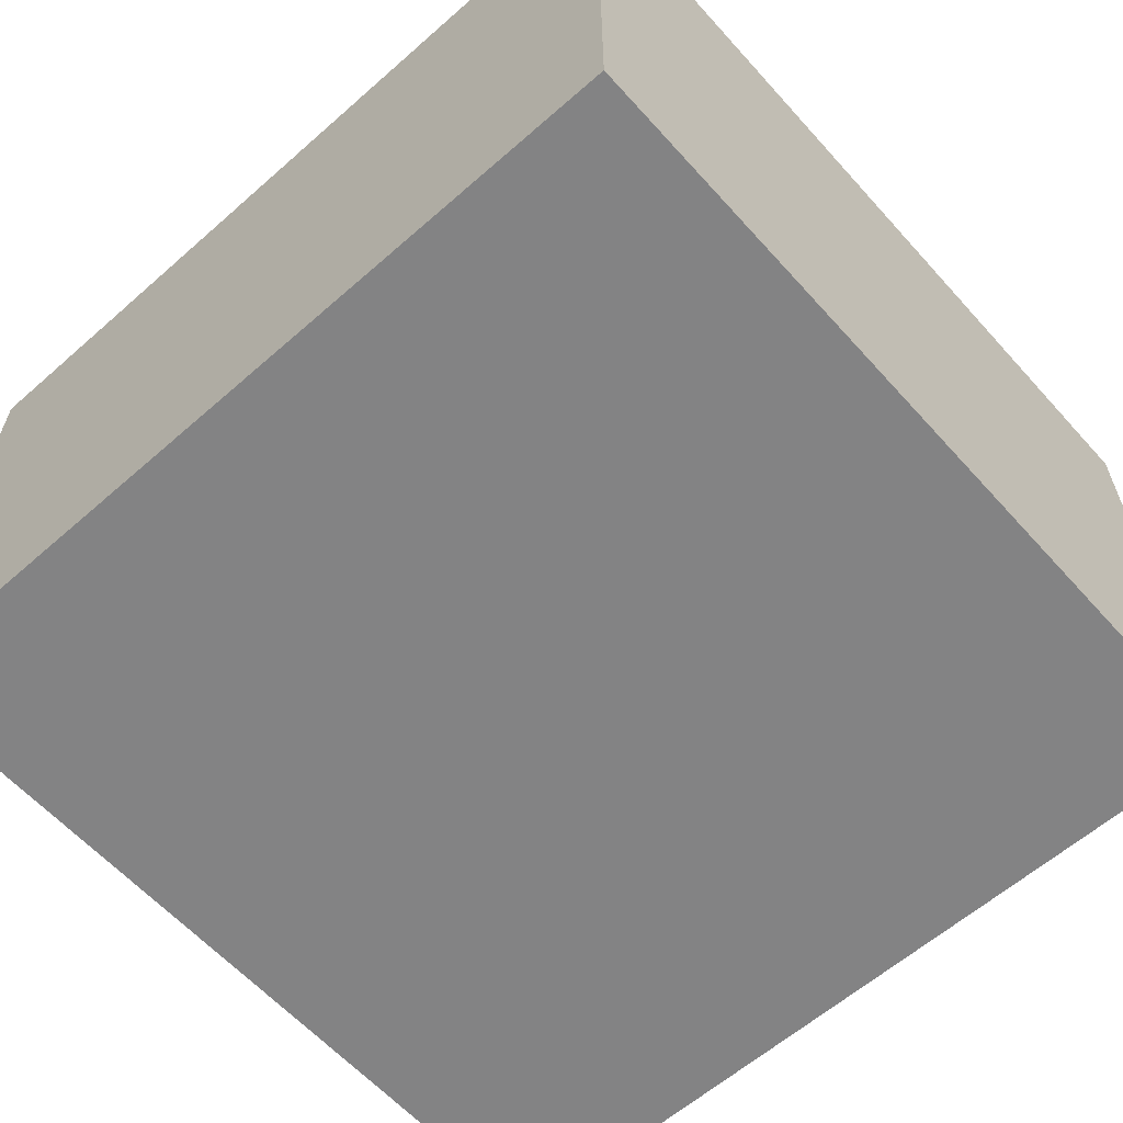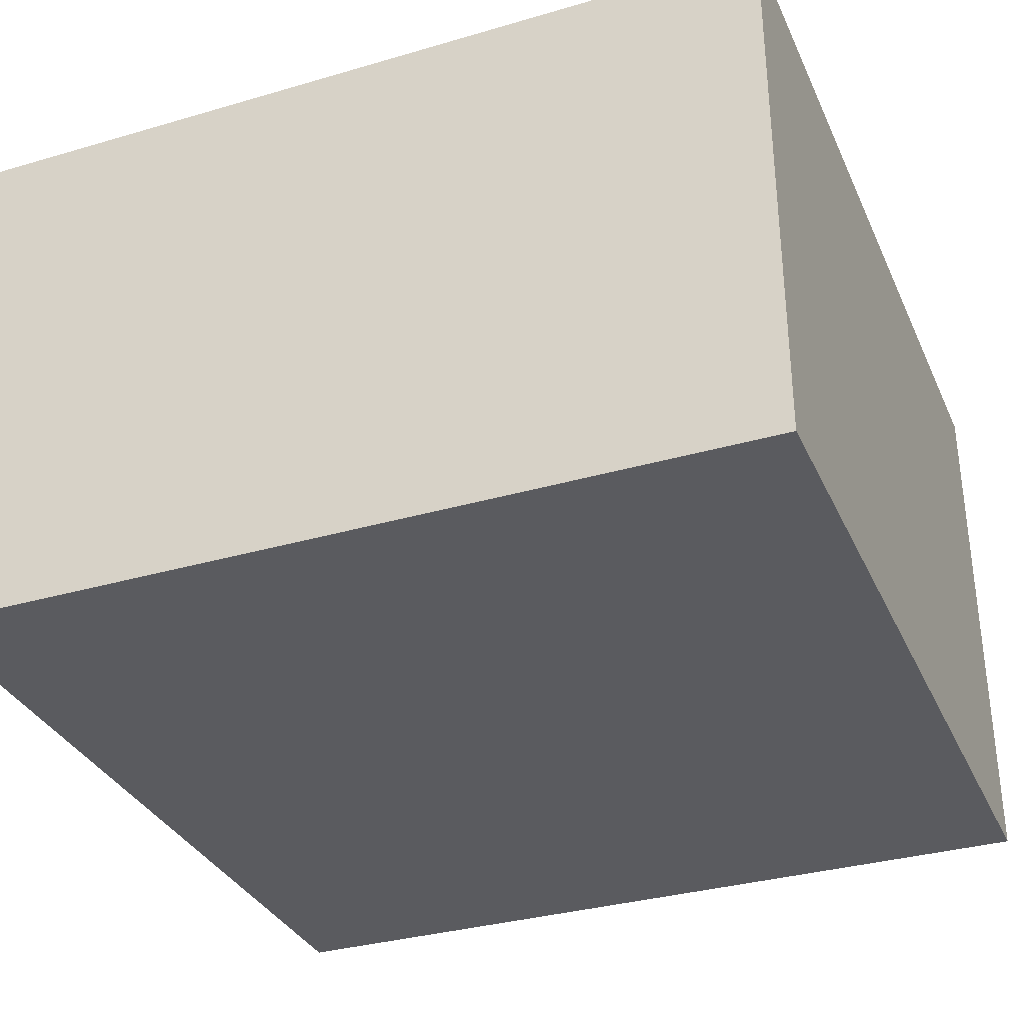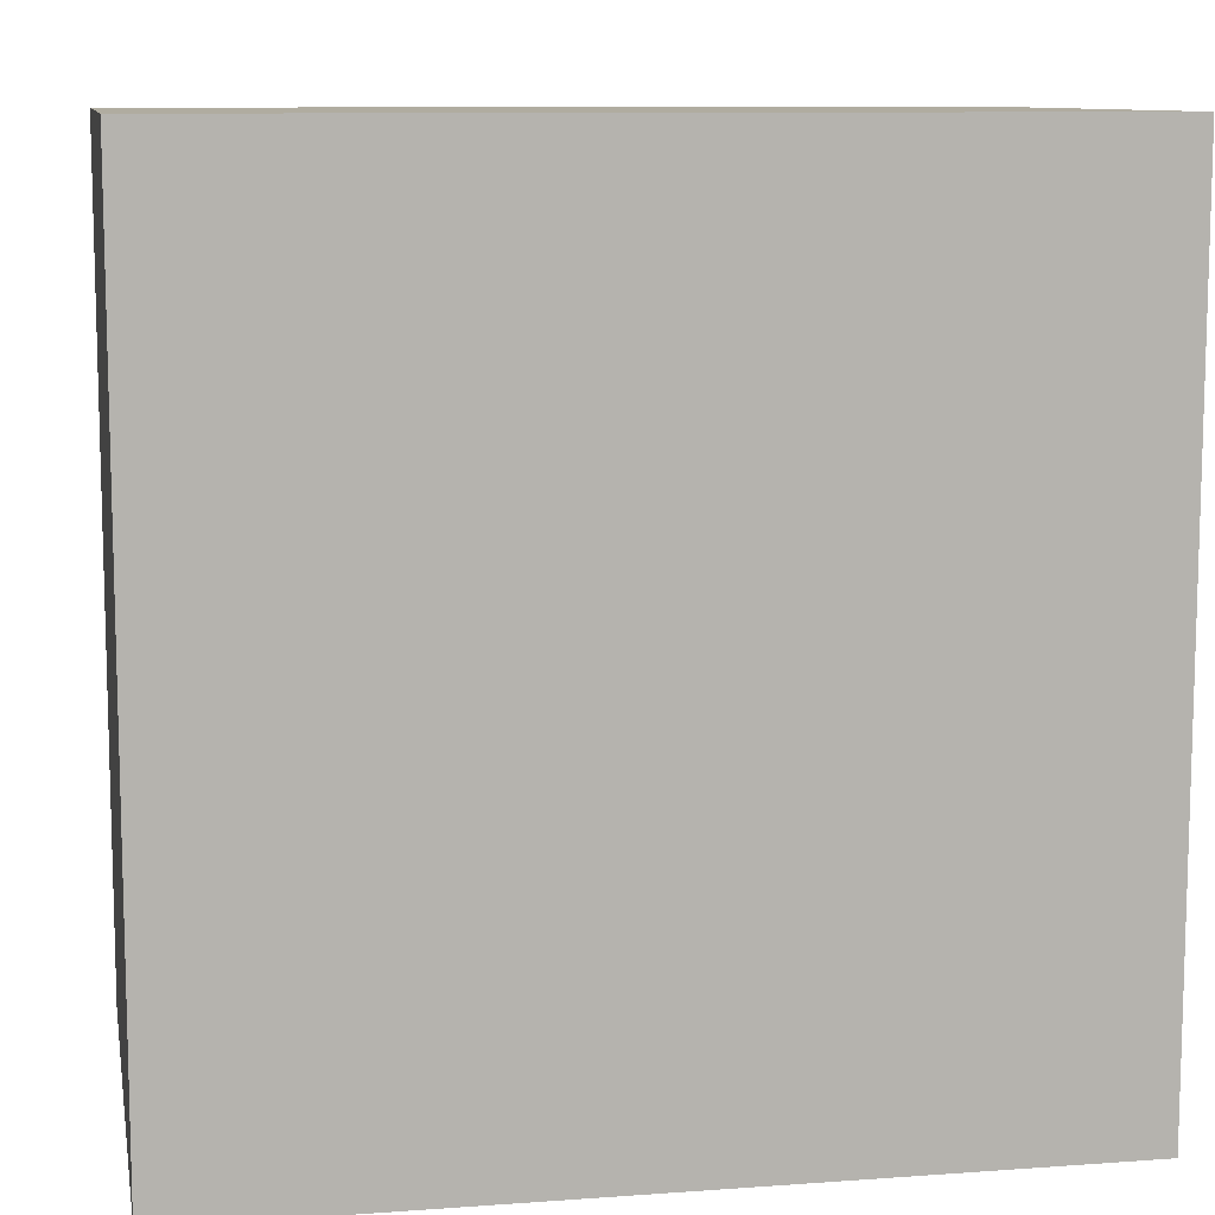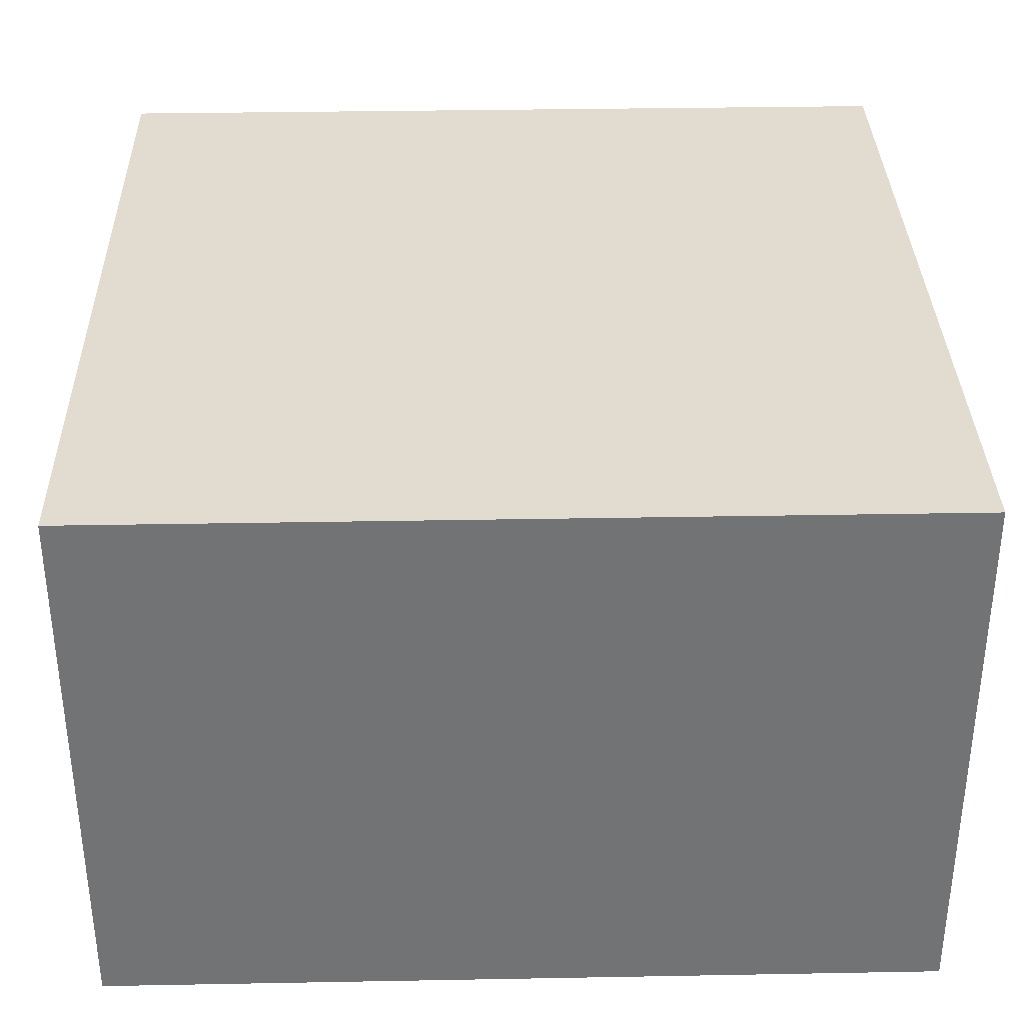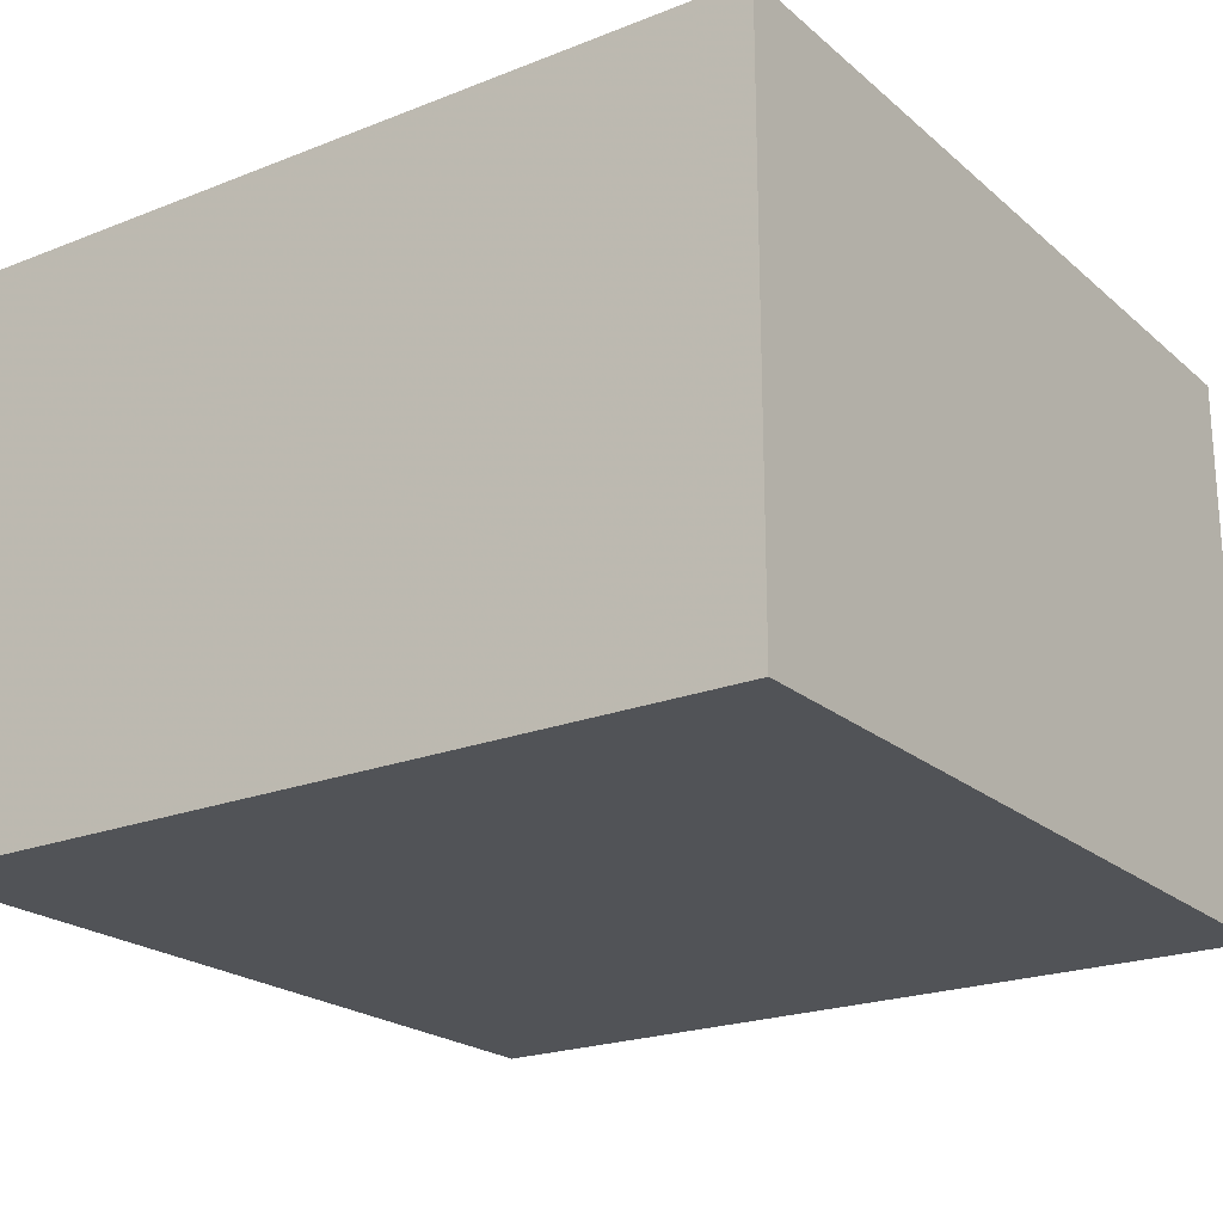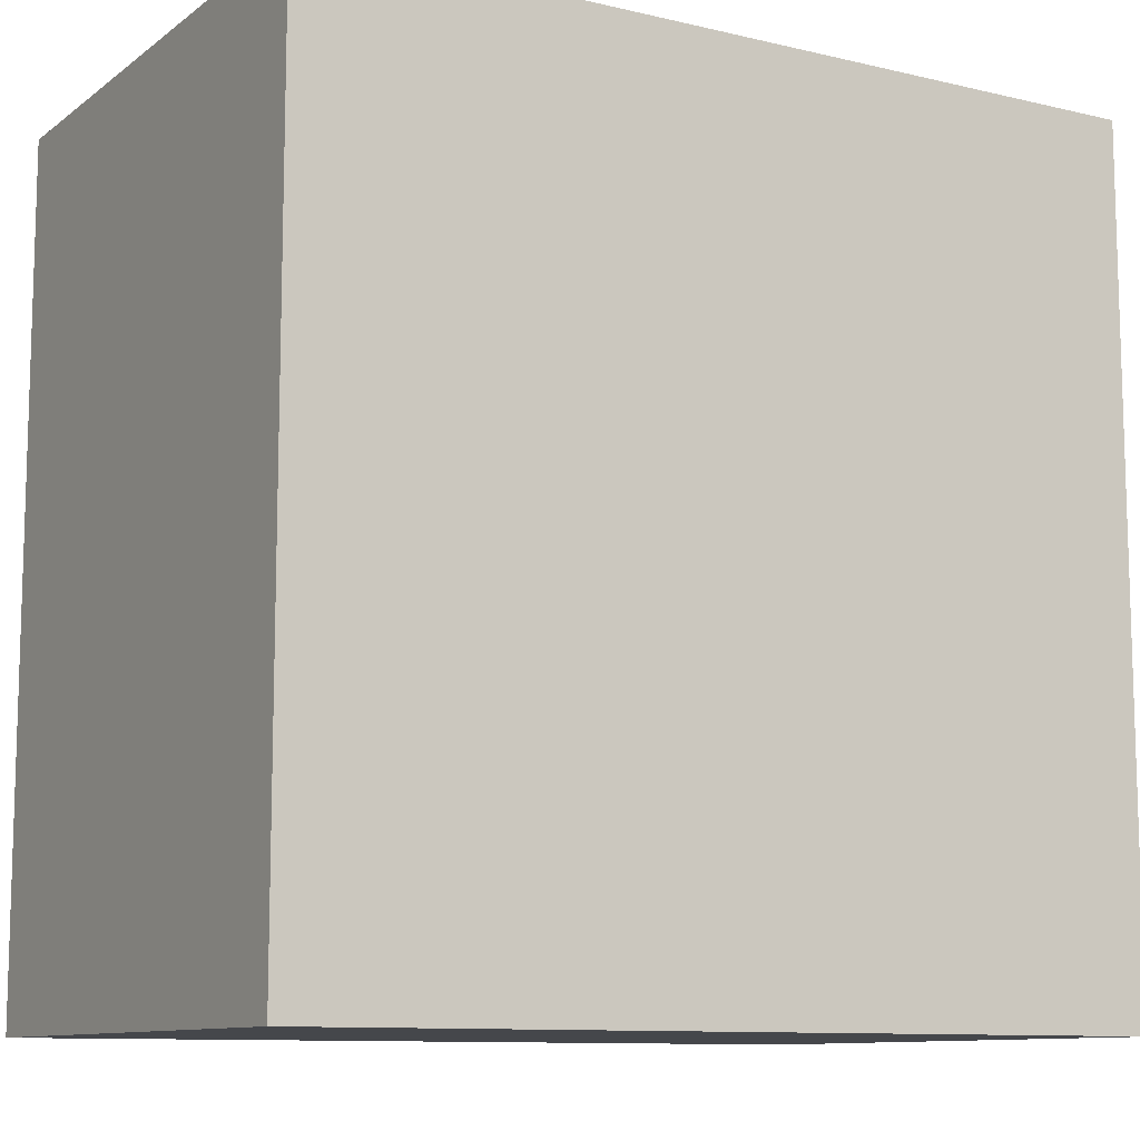
<metadata>
{"format":"obj","ext":"obj","renderer":"f3d","projection":"perspective","resolution":1024,"background":"white","views":[{"elev":-61.1,"azim":-138.2,"up":"+Z"},{"elev":-33.4,"azim":21.8,"up":"+Z"},{"elev":10.0,"azim":-10.5,"up":"+Y"},{"elev":34.4,"azim":88.6,"up":"+Z"},{"elev":-21.7,"azim":-145.3,"up":"+Z"},{"elev":-10.5,"azim":149.4,"up":"+Y"}]}
</metadata>
<code>
g
v 37.5 -37.5 50
v -37.5 -37.5 50
v 37.5 37.5 50
v -37.5 37.5 50
v -37.5 -37.5 0
v 37.5 -37.5 0
v -37.5 37.5 0
v 37.5 37.5 0
g
f 1 4 2
f 1 3 4
f 5 8 6
f 5 7 8
f 7 3 8
f 7 4 3
f 6 2 5
f 6 1 2
f 6 3 1
f 6 8 3
f 2 7 5
f 2 4 7

</code>
